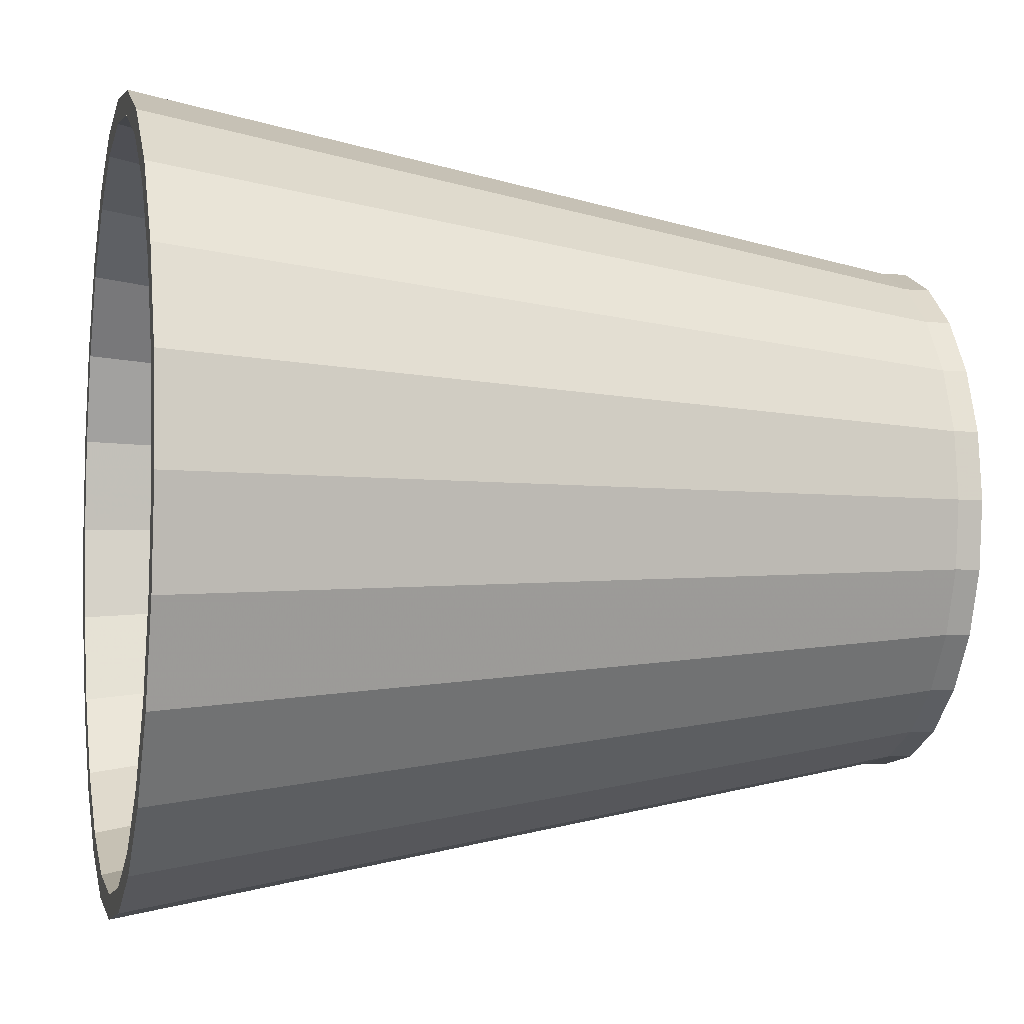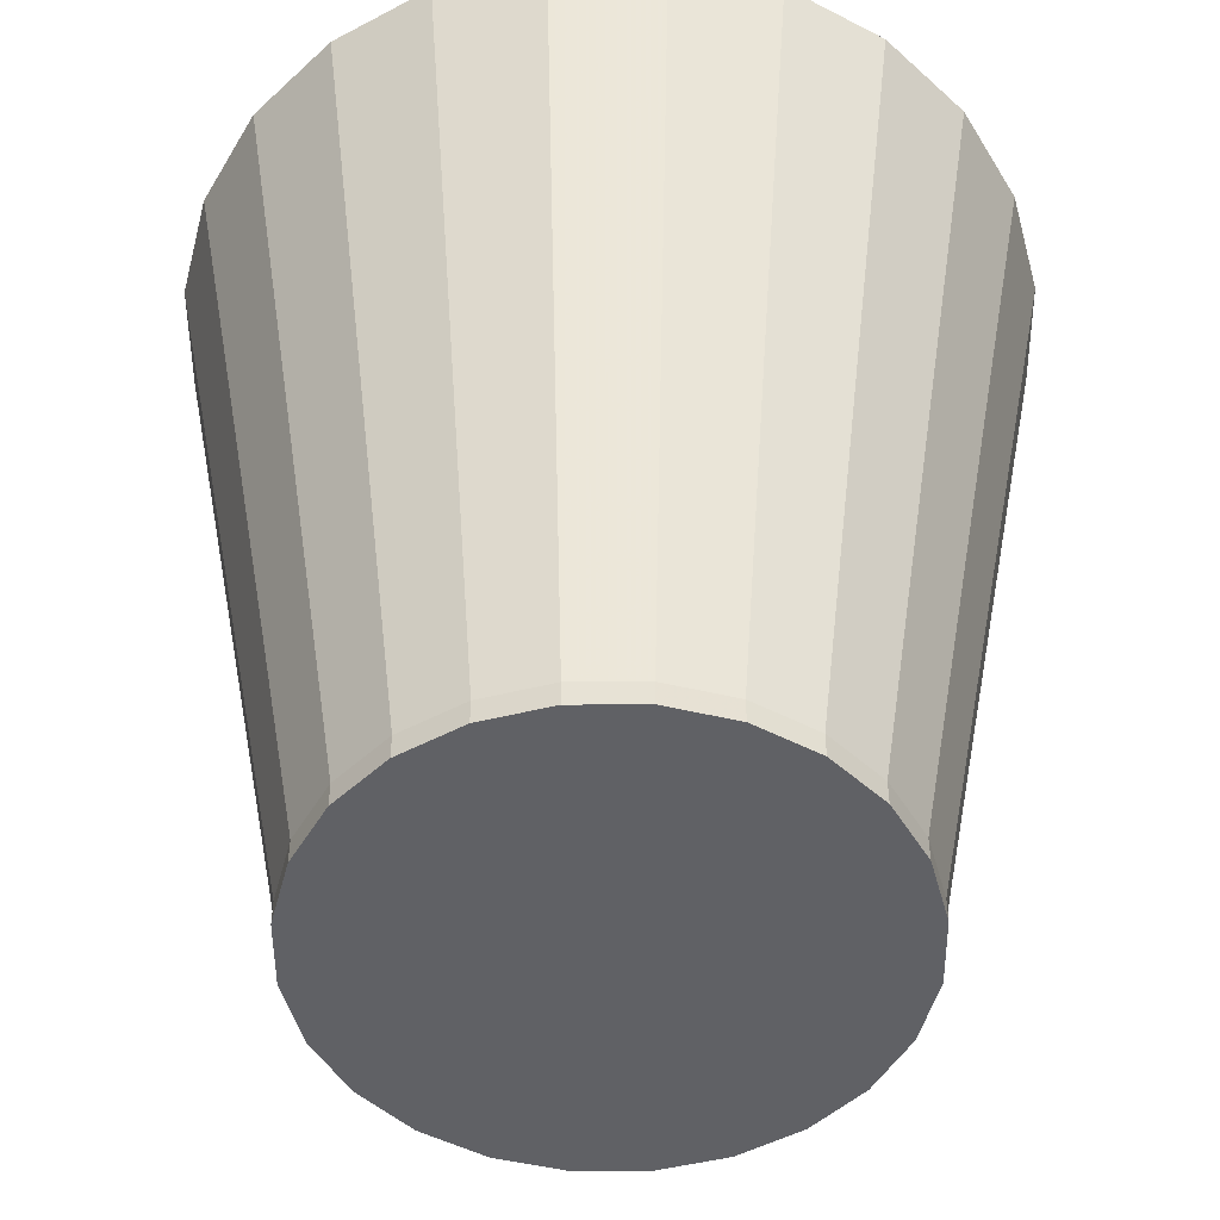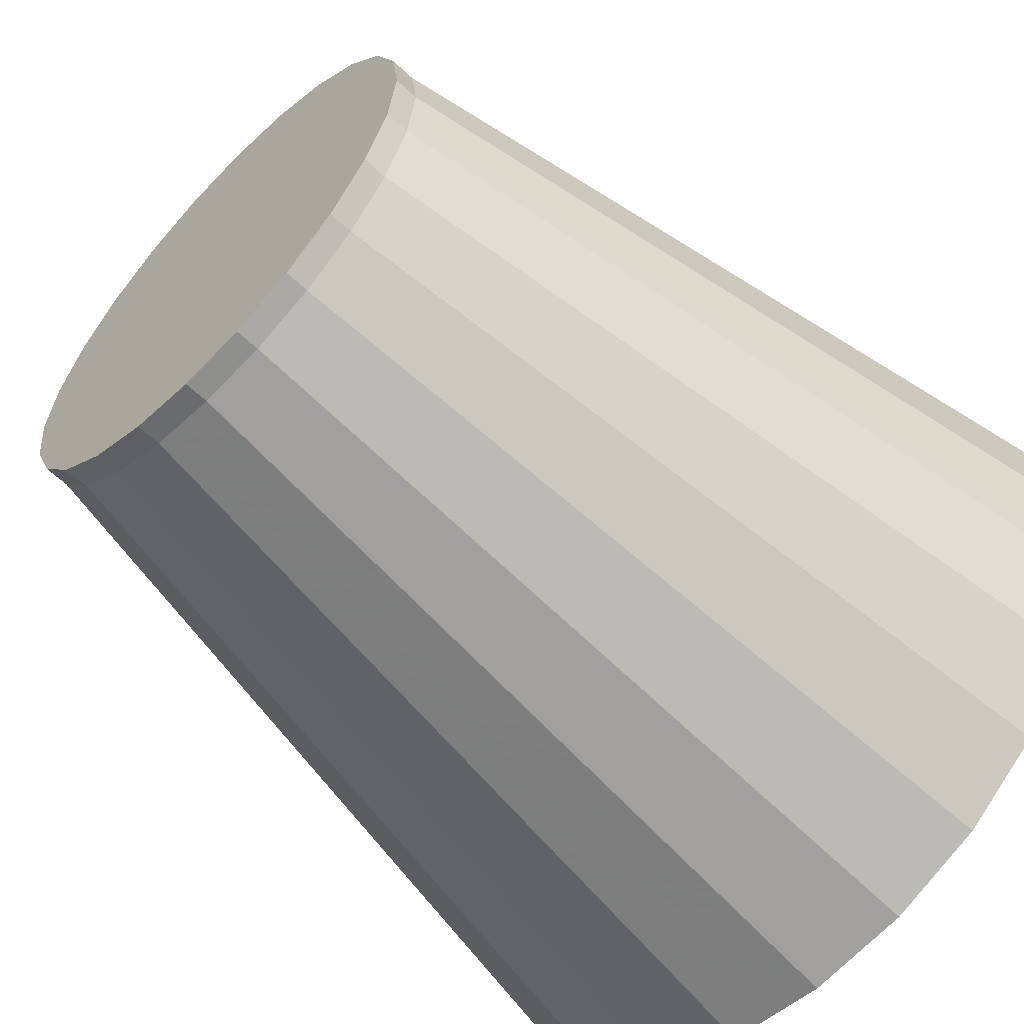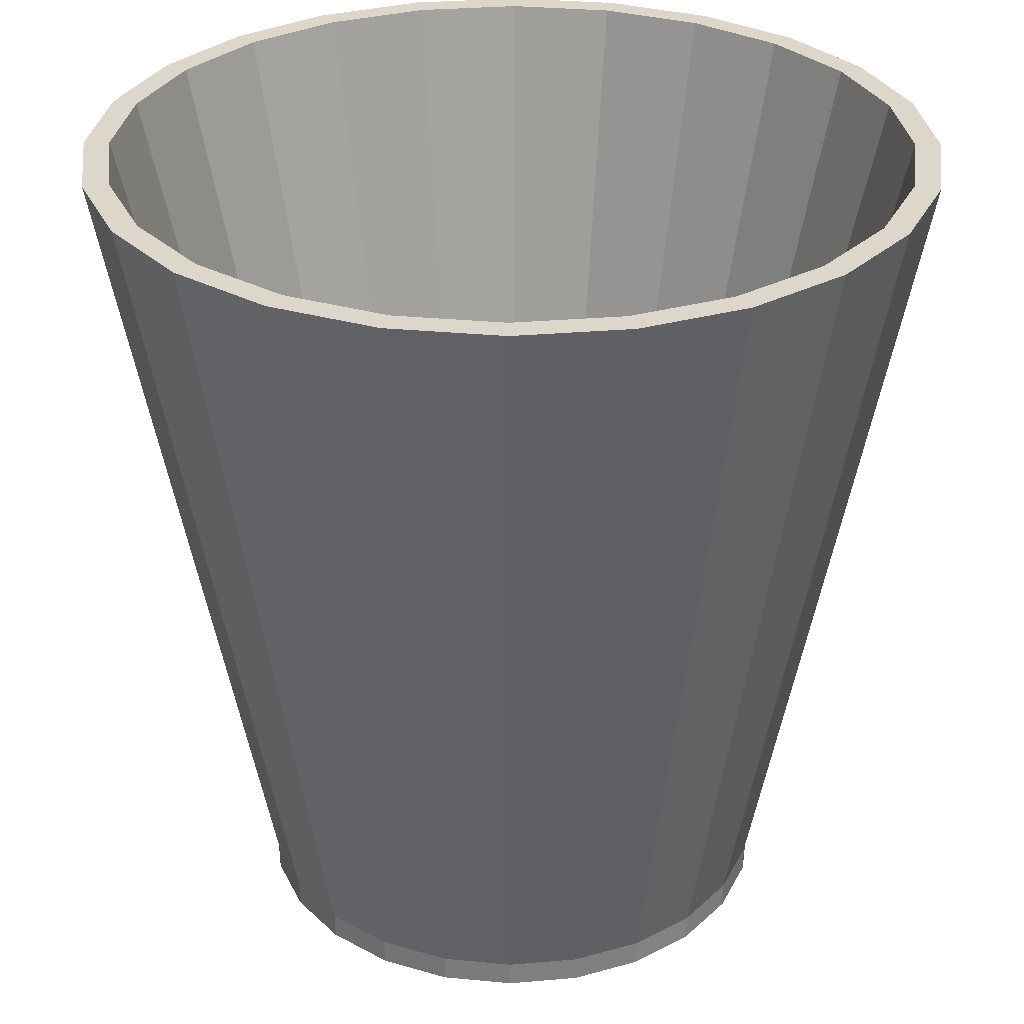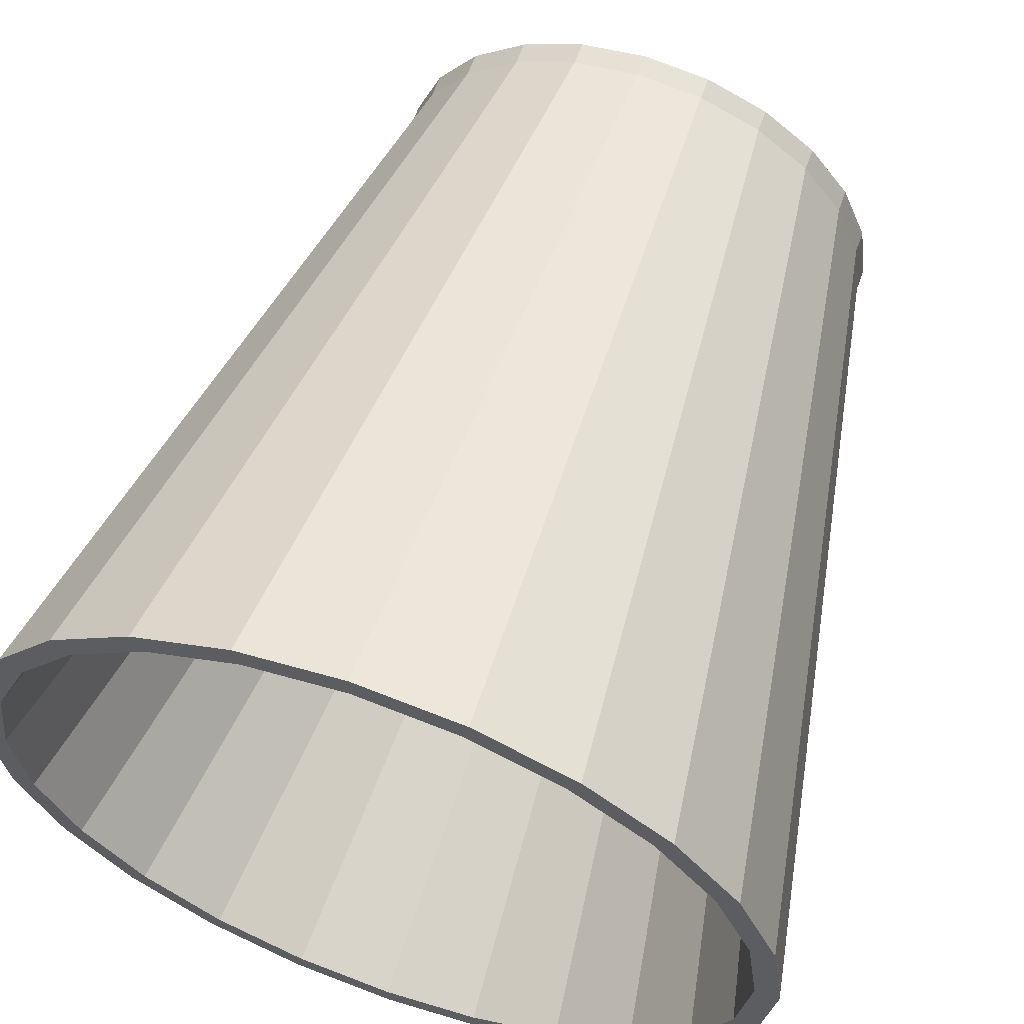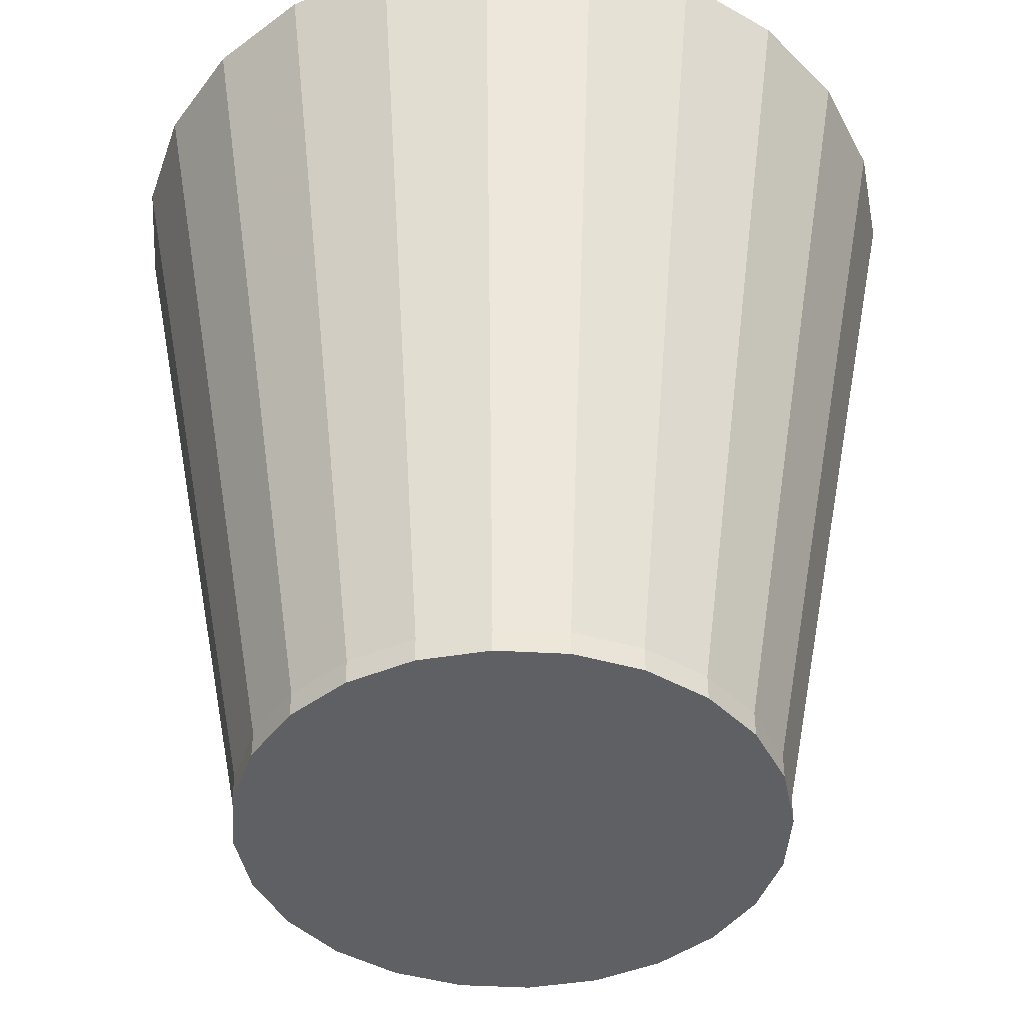
<metadata>
{"format":"obj","ext":"obj","renderer":"f3d","projection":"perspective","resolution":1024,"background":"white","views":[{"elev":-4.2,"azim":-103.3,"up":"+Z"},{"elev":-49.6,"azim":-22.2,"up":"+Y"},{"elev":-59.5,"azim":45.5,"up":"+Z"},{"elev":30.4,"azim":135.4,"up":"+Y"},{"elev":61.2,"azim":-160.6,"up":"+Z"},{"elev":-43.3,"azim":-41.3,"up":"+Y"}]}
</metadata>
<code>
o mesh1_mesh1-geometry
v -0.1776 -0.2706 0.04758
v -0.2891 0.2879 0
v -0.1838 -0.2706 0
v -0.2792 0.2879 0.07481
v -0.1776 -0.2706 -0.04758
v -0.1776 -0.2879 0.04758
v -0.1592 -0.2706 0.09192
v -0.2792 0.2879 -0.07481
v -0.1838 -0.2879 0
v -0.1592 -0.2879 0.09192
v -0.2503 0.2879 0.1445
v -0.2717 0.2879 0
v -0.1592 -0.2706 -0.09192
v -0.1776 -0.2879 -0.04758
v -0.13 -0.2706 0.13
v -0.2625 0.2879 0.07033
v -0.13 -0.2879 0.13
v -0.2625 0.2879 -0.07033
v -0.2503 0.2879 -0.1445
v -0.1592 -0.2879 -0.09192
v -0.2044 0.2879 0.2044
v -0.2353 0.2879 0.1359
v -0.1402 -0.2706 0.03756
v -0.1402 -0.2706 -0.03756
v -0.13 -0.2706 -0.13
v -0.1445 0.2879 0.2503
v -0.09192 -0.2706 0.1592
v -0.1257 -0.2706 0.07255
v -0.13 -0.2879 -0.13
v -0.1451 -0.2706 0
v -0.2353 0.2879 -0.1359
v -0.1257 -0.2706 -0.07255
v -0.2044 0.2879 -0.2044
v -0.1921 0.2879 0.1921
v -0.09192 -0.2879 0.1592
v -0.1026 -0.2706 0.1026
v -0.09192 -0.2706 -0.1592
v -0.07481 0.2879 0.2792
v -0.1359 0.2879 0.2353
v -0.04758 -0.2706 0.1776
v -0.09192 -0.2879 -0.1592
v -0.1921 0.2879 -0.1921
v -0.1026 -0.2706 -0.1026
v -0.1445 0.2879 -0.2503
v -0.07255 -0.2706 0.1257
v -0.04758 -0.2879 0.1776
v -0.04758 -0.2706 -0.1776
v -0.04758 -0.2879 -0.1776
v 0 0.2879 0.2891
v -0.07033 0.2879 0.2625
v -0.03756 -0.2706 0.1402
v 0 -0.2706 0.1838
v -0.1359 0.2879 -0.2353
v -0.07481 0.2879 -0.2792
v -0.07255 -0.2706 -0.1257
v 0 -0.2879 0.1838
v -0 -0.2706 -0.1838
v -0 -0.2879 -0.1838
v 0.07481 0.2879 0.2792
v 0 0.2879 0.2717
v 0 -0.2706 0.1451
v -0.03756 -0.2706 -0.1402
v 0.04758 -0.2706 0.1776
v -0.07033 0.2879 -0.2625
v -0 0.2879 -0.2891
v 0.07033 0.2879 0.2625
v 0.04758 -0.2879 0.1776
v -0 0.2879 -0.2717
v 0.04758 -0.2706 -0.1776
v 0.04758 -0.2879 -0.1776
v 0.1445 0.2879 0.2503
v 0.1359 0.2879 0.2353
v 0.03756 -0.2706 0.1402
v -0 -0.2706 -0.1451
v 0.09192 -0.2706 0.1592
v 0.07033 0.2879 -0.2625
v 0.07481 0.2879 -0.2792
v 0.07255 -0.2706 0.1257
v 0.09192 -0.2879 0.1592
v 0.09192 -0.2706 -0.1592
v 0.09192 -0.2879 -0.1592
v 0.2044 0.2879 0.2044
v 0.1921 0.2879 0.1921
v 0.1026 -0.2706 0.1026
v 0.03756 -0.2706 -0.1402
v 0.13 -0.2706 0.13
v 0.1359 0.2879 -0.2353
v 0.1445 0.2879 -0.2503
v 0.07255 -0.2706 -0.1257
v 0.13 -0.2879 0.13
v 0.13 -0.2706 -0.13
v 0.13 -0.2879 -0.13
v 0.2503 0.2879 0.1445
v 0.2353 0.2879 0.1359
v 0.1026 -0.2706 -0.1026
v 0.1592 -0.2879 0.09192
v 0.1921 0.2879 -0.1921
v 0.2044 0.2879 -0.2044
v 0.1592 -0.2706 0.09192
v 0.1257 -0.2706 0.07255
v 0.2503 0.2879 -0.1445
v 0.1592 -0.2706 -0.09192
v 0.2792 0.2879 0.07481
v 0.2625 0.2879 0.07033
v 0.1257 -0.2706 -0.07255
v 0.2353 0.2879 -0.1359
v 0.1776 -0.2879 0.04758
v 0.1592 -0.2879 -0.09192
v 0.1776 -0.2706 0.04758
v 0.1402 -0.2706 0.03756
v 0.2792 0.2879 -0.07481
v 0.2625 0.2879 -0.07033
v 0.1776 -0.2706 -0.04758
v 0.2891 0.2879 -0
v 0.2717 0.2879 -0
v 0.1451 -0.2706 -0
v 0.1402 -0.2706 -0.03756
v 0.1838 -0.2879 -0
v 0.1776 -0.2879 -0.04758
v 0.1838 -0.2706 -0
f 1 2 3
f 2 1 4
f 2 5 3
f 3 6 1
f 7 4 1
f 5 2 8
f 5 9 3
f 6 3 9
f 10 1 6
f 4 7 11
f 1 10 7
f 8 13 5
f 9 5 14
f 15 11 7
f 17 7 10
f 13 8 19
f 13 14 5
f 11 15 21
f 7 17 15
f 23 12 16
f 12 24 18
f 19 25 13
f 14 13 20
f 15 26 21
f 17 27 15
f 28 16 22
f 12 23 30
f 16 28 23
f 24 12 30
f 32 18 24
f 25 19 33
f 25 20 13
f 26 15 27
f 27 17 35
f 22 36 28
f 20 25 29
f 18 32 31
f 33 37 25
f 27 38 26
f 36 22 34
f 35 40 27
f 25 41 29
f 43 31 32
f 37 33 44
f 41 25 37
f 38 27 40
f 45 34 39
f 34 45 36
f 40 35 46
f 31 43 42
f 44 47 37
f 37 48 41
f 40 49 38
f 39 51 45
f 46 52 40
f 43 53 42
f 47 44 54
f 48 37 47
f 49 40 52
f 51 39 50
f 52 46 56
f 53 43 55
f 54 57 47
f 47 58 48
f 52 59 49
f 50 61 51
f 56 63 52
f 55 64 53
f 57 54 65
f 58 47 57
f 59 52 63
f 61 50 60
f 64 55 62
f 63 56 67
f 65 69 57
f 57 70 58
f 63 71 59
f 73 60 66
f 60 73 61
f 62 68 64
f 67 75 63
f 69 65 77
f 70 57 69
f 71 63 75
f 78 66 72
f 66 78 73
f 68 62 74
f 75 67 79
f 74 76 68
f 77 80 69
f 69 81 70
f 75 82 71
f 72 84 78
f 79 86 75
f 76 74 85
f 80 77 88
f 81 69 80
f 82 75 86
f 84 72 83
f 86 79 90
f 85 87 76
f 88 91 80
f 80 92 81
f 86 93 82
f 94 84 83
f 87 85 89
f 96 86 90
f 91 88 98
f 92 80 91
f 93 86 99
f 84 94 100
f 97 89 95
f 89 97 87
f 86 96 99
f 101 91 98
f 102 92 91
f 99 103 93
f 104 100 94
f 95 106 97
f 107 99 96
f 91 101 102
f 92 102 108
f 103 99 109
f 100 104 110
f 106 95 105
f 99 107 109
f 111 102 101
f 113 108 102
f 109 114 103
f 104 116 110
f 105 112 106
f 118 109 107
f 102 111 113
f 108 113 119
f 114 109 120
f 116 104 115
f 112 105 117
f 109 118 120
f 114 113 111
f 120 119 113
f 113 114 120
f 115 117 116
f 117 115 112
f 119 120 118
f 3 2 1
f 4 1 2
f 3 5 2
f 1 6 3
f 1 4 7
f 2 8 4
f 8 2 5
f 3 9 5
f 9 3 6
f 6 1 10
f 11 7 4
f 7 10 1
f 8 12 4
f 5 13 8
f 14 5 9
f 9 6 14
f 6 10 14
f 7 11 15
f 4 16 11
f 10 7 17
f 12 16 4
f 12 8 18
f 19 8 13
f 5 14 13
f 14 10 20
f 21 15 11
f 15 17 7
f 16 22 11
f 10 17 20
f 16 12 23
f 8 19 18
f 18 24 12
f 13 25 19
f 20 13 14
f 21 26 15
f 11 22 21
f 15 27 17
f 22 16 28
f 20 17 29
f 30 23 12
f 23 28 16
f 18 19 31
f 30 12 24
f 24 18 32
f 33 19 25
f 13 20 25
f 27 15 26
f 21 34 26
f 22 34 21
f 35 17 27
f 28 36 22
f 17 35 29
f 29 25 20
f 30 24 23
f 23 24 28
f 19 33 31
f 31 32 18
f 24 32 28
f 25 37 33
f 26 38 27
f 34 39 26
f 34 22 36
f 27 40 35
f 28 32 36
f 29 35 41
f 29 41 25
f 31 33 42
f 32 31 43
f 44 33 37
f 37 25 41
f 40 27 38
f 26 39 38
f 39 34 45
f 36 45 34
f 46 35 40
f 32 43 36
f 35 46 41
f 33 44 42
f 42 43 31
f 37 47 44
f 41 48 37
f 38 49 40
f 39 50 38
f 45 51 39
f 36 43 45
f 40 52 46
f 41 46 48
f 42 44 53
f 42 53 43
f 54 44 47
f 47 37 48
f 52 40 49
f 38 50 49
f 50 39 51
f 45 55 51
f 43 55 45
f 56 46 52
f 46 56 48
f 44 54 53
f 55 43 53
f 47 57 54
f 48 58 47
f 49 59 52
f 50 60 49
f 51 61 50
f 55 62 51
f 52 63 56
f 48 56 58
f 53 54 64
f 53 64 55
f 65 54 57
f 57 47 58
f 63 52 59
f 49 66 59
f 60 66 49
f 60 50 61
f 51 62 61
f 62 55 64
f 67 56 63
f 56 67 58
f 64 54 68
f 54 65 68
f 57 69 65
f 58 70 57
f 59 71 63
f 66 72 59
f 66 60 73
f 61 73 60
f 62 74 61
f 64 68 62
f 63 75 67
f 58 67 70
f 68 65 76
f 77 65 69
f 69 57 70
f 75 63 71
f 59 72 71
f 72 66 78
f 73 78 66
f 61 74 73
f 74 62 68
f 79 67 75
f 67 79 70
f 65 77 76
f 68 76 74
f 69 80 77
f 70 81 69
f 71 82 75
f 72 83 71
f 78 84 72
f 73 85 78
f 74 85 73
f 75 86 79
f 70 79 81
f 76 77 87
f 85 74 76
f 88 77 80
f 80 69 81
f 86 75 82
f 71 83 82
f 83 72 84
f 78 89 84
f 85 89 78
f 90 79 86
f 79 90 81
f 77 88 87
f 76 87 85
f 80 91 88
f 81 92 80
f 82 93 86
f 83 94 82
f 83 84 94
f 89 95 84
f 89 85 87
f 90 86 96
f 81 90 92
f 87 88 97
f 98 88 91
f 91 80 92
f 99 86 93
f 82 94 93
f 100 94 84
f 84 95 100
f 95 89 97
f 87 97 89
f 99 96 86
f 90 96 92
f 88 98 97
f 98 91 101
f 91 92 102
f 93 103 99
f 94 104 93
f 94 100 104
f 95 105 100
f 97 106 95
f 96 99 107
f 92 96 108
f 97 98 106
f 102 101 91
f 98 101 106
f 108 102 92
f 109 99 103
f 93 104 103
f 110 104 100
f 100 105 110
f 105 95 106
f 109 107 99
f 96 107 108
f 101 102 111
f 106 101 112
f 102 108 113
f 103 114 109
f 115 103 104
f 110 116 104
f 105 117 110
f 106 112 105
f 107 109 118
f 108 107 119
f 113 111 102
f 101 111 112
f 119 113 108
f 120 109 114
f 114 103 111
f 115 111 103
f 115 104 116
f 116 110 117
f 117 105 112
f 120 118 109
f 118 119 107
f 111 113 114
f 112 111 115
f 113 119 120
f 120 114 113
f 116 117 115
f 112 115 117
f 118 120 119
f 4 8 2
f 4 12 8
f 11 16 4
f 4 16 12
f 18 8 12
f 11 22 16
f 18 19 8
f 21 22 11
f 31 19 18
f 26 34 21
f 21 34 22
f 23 24 30
f 28 24 23
f 31 33 19
f 28 32 24
f 26 39 34
f 36 32 28
f 42 33 31
f 38 39 26
f 36 43 32
f 42 44 33
f 38 50 39
f 45 43 36
f 53 44 42
f 49 50 38
f 51 55 45
f 45 55 43
f 53 54 44
f 49 60 50
f 51 62 55
f 64 54 53
f 59 66 49
f 49 66 60
f 61 62 51
f 68 54 64
f 68 65 54
f 59 72 66
f 61 74 62
f 76 65 68
f 71 72 59
f 73 74 61
f 76 77 65
f 71 83 72
f 78 85 73
f 73 85 74
f 87 77 76
f 82 83 71
f 84 89 78
f 78 89 85
f 87 88 77
f 82 94 83
f 84 95 89
f 97 88 87
f 93 94 82
f 100 95 84
f 97 98 88
f 93 104 94
f 100 105 95
f 106 98 97
f 106 101 98
f 103 104 93
f 110 105 100
f 112 101 106
f 104 103 115
f 110 117 105
f 112 111 101
f 111 103 114
f 103 111 115
f 117 110 116
f 115 111 112
f 14 6 9
f 14 10 6
f 20 10 14
f 20 17 10
f 29 17 20
f 29 35 17
f 41 35 29
f 41 46 35
f 48 46 41
f 48 56 46
f 58 56 48
f 58 67 56
f 70 67 58
f 70 79 67
f 81 79 70
f 81 90 79
f 92 90 81
f 92 96 90
f 108 96 92
f 108 107 96
f 119 107 108
f 107 119 118

</code>
